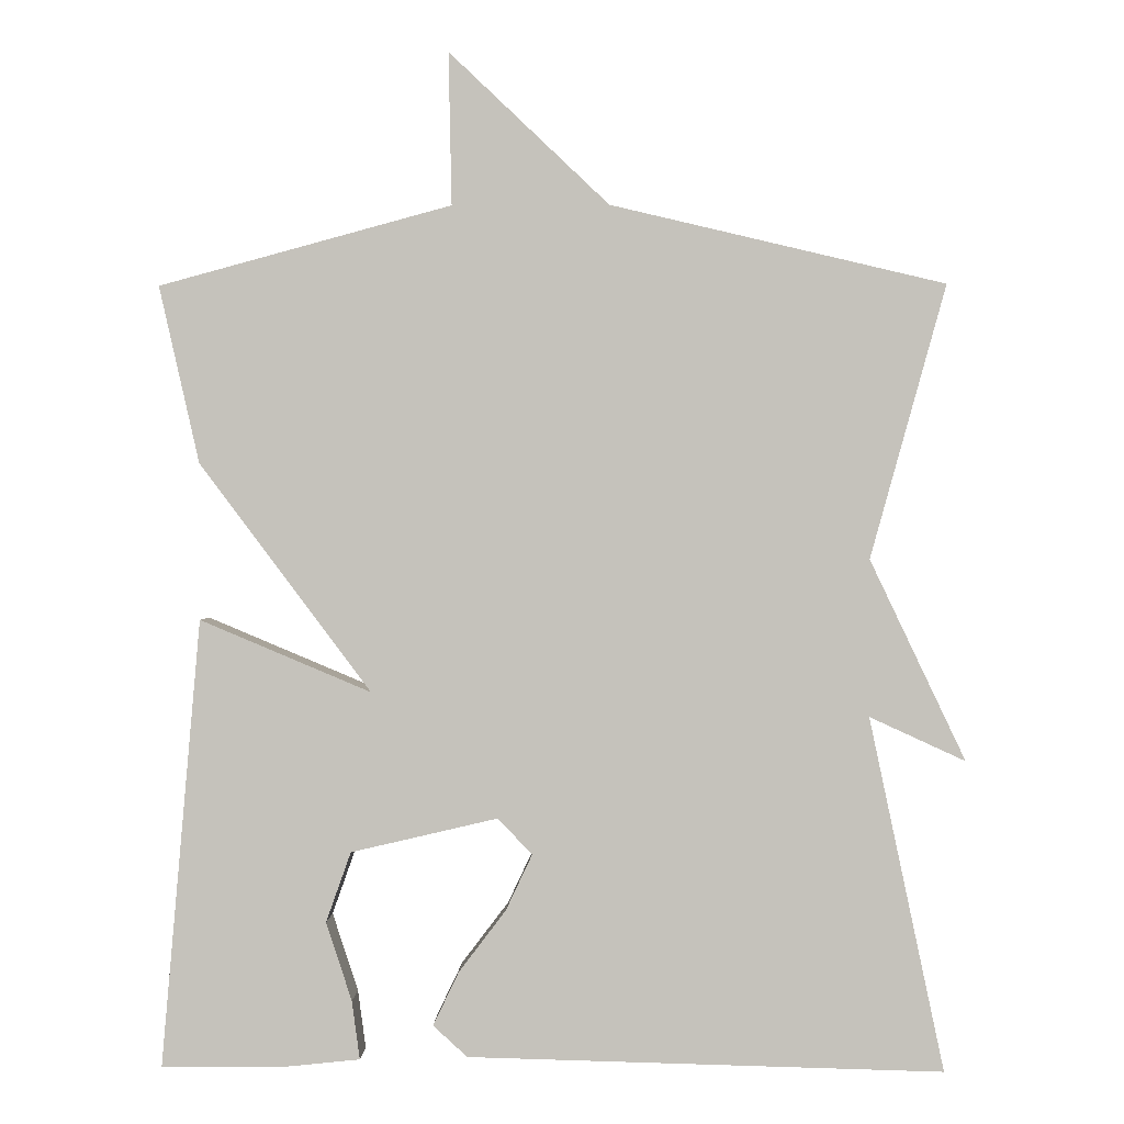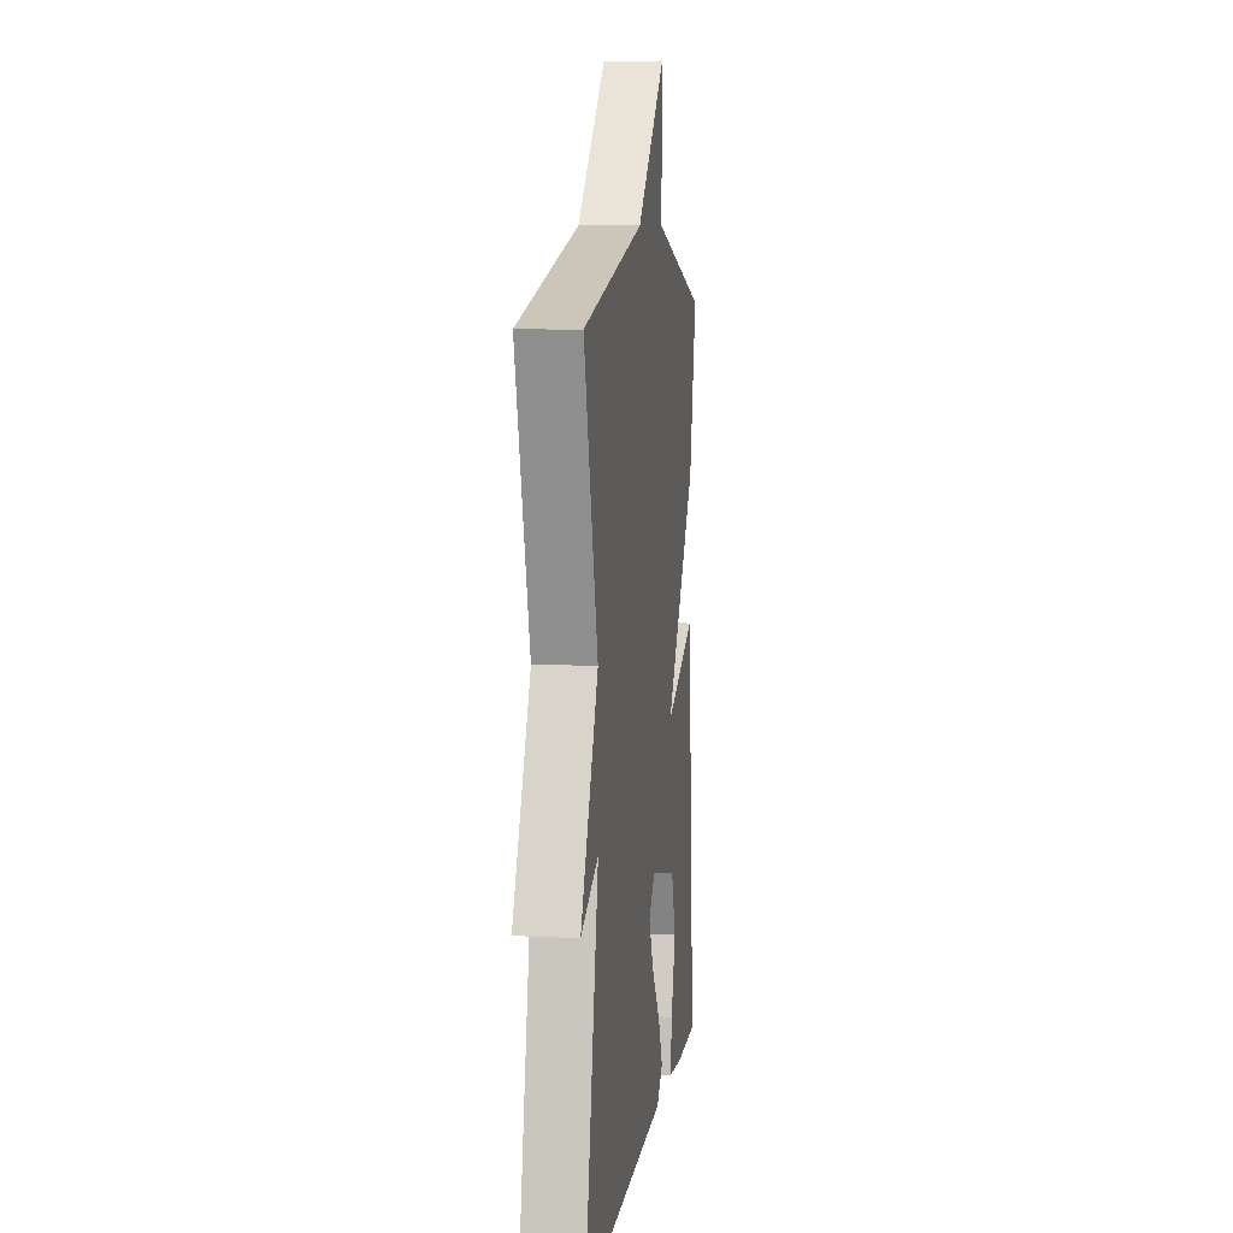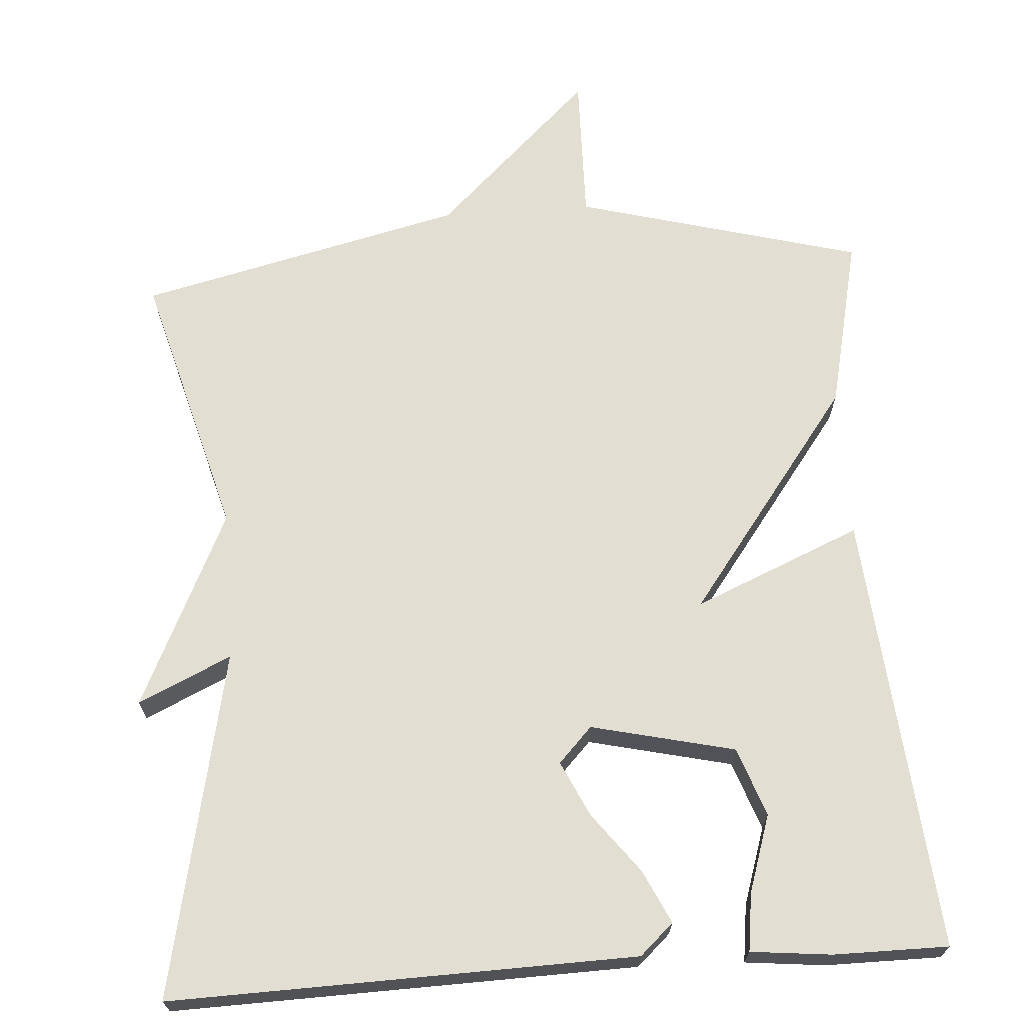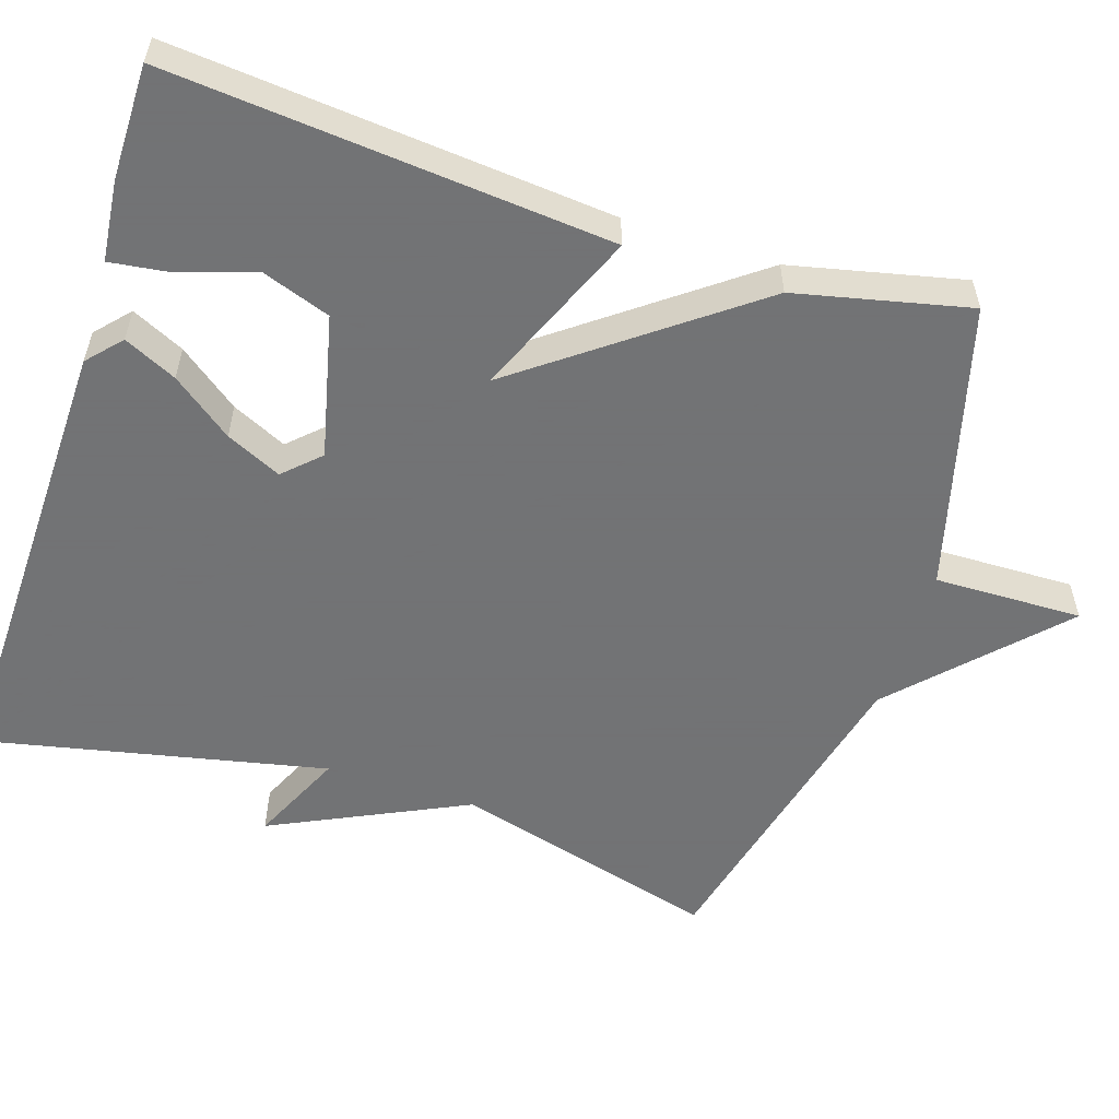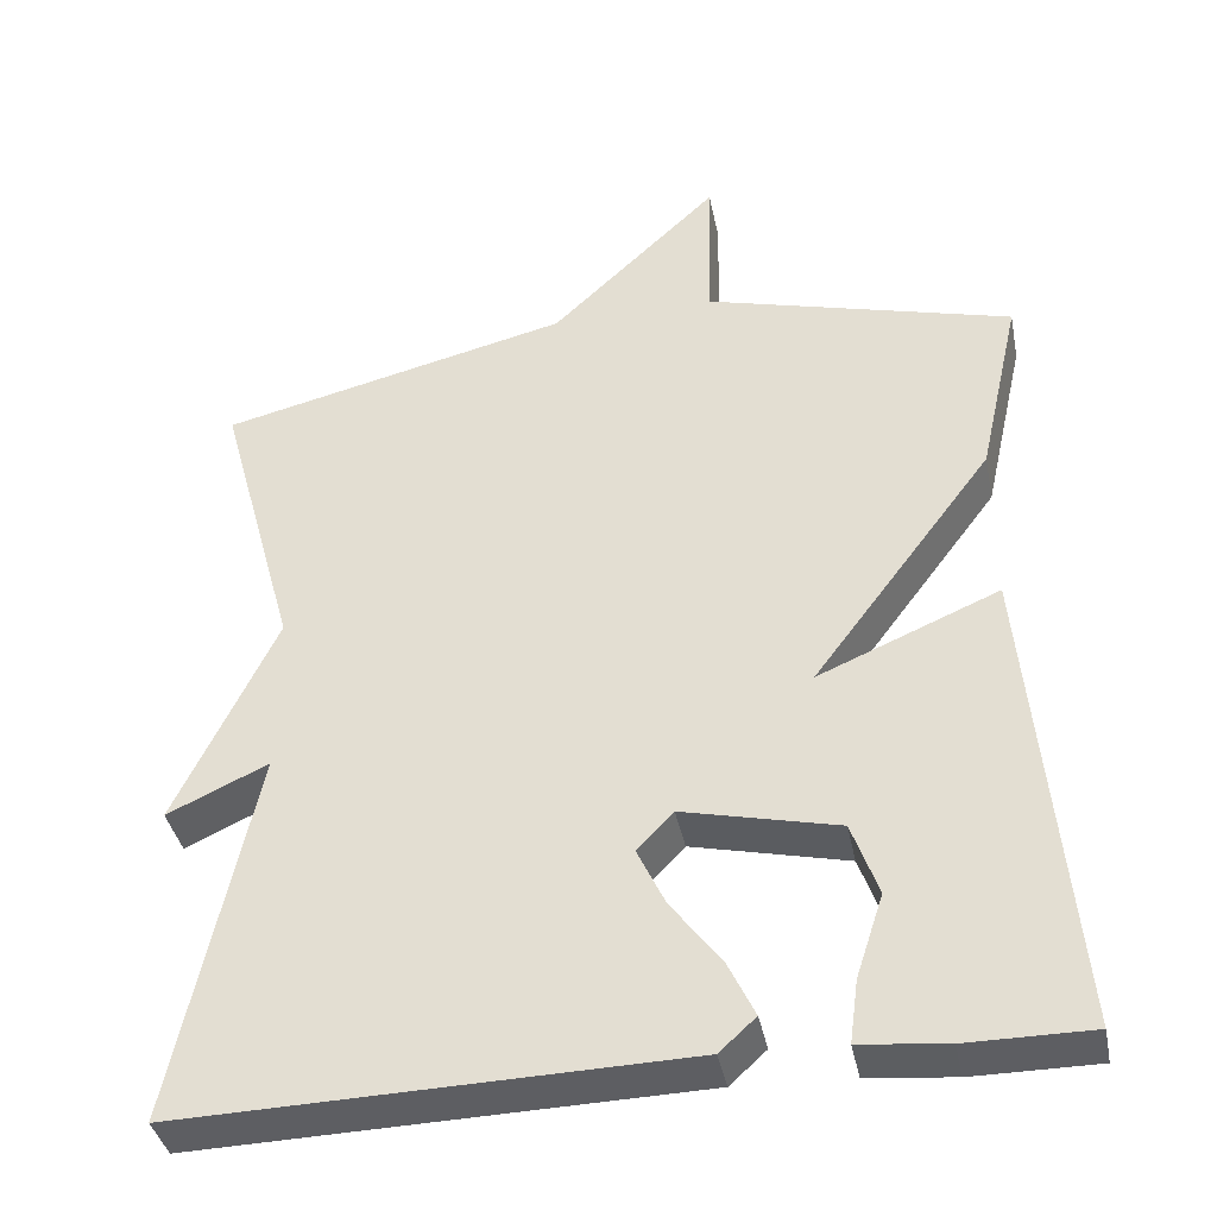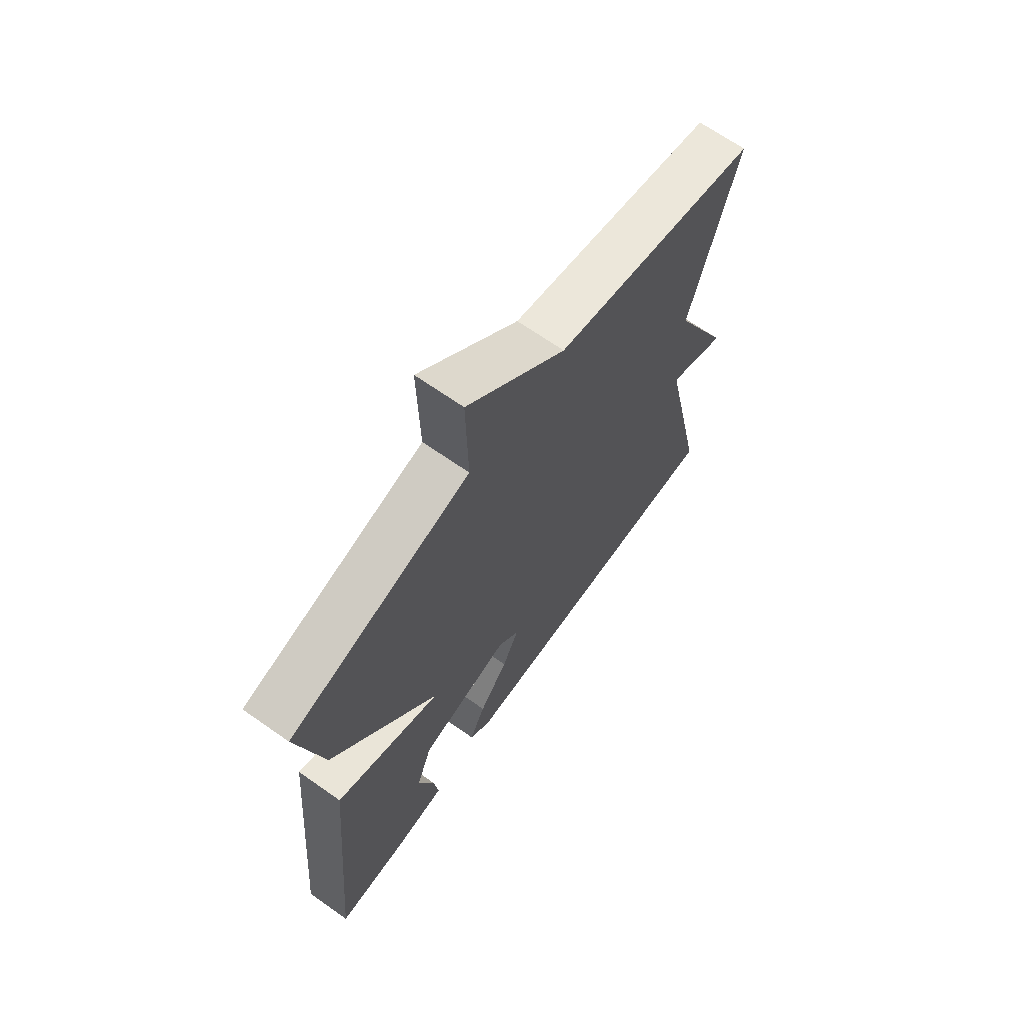
<metadata>
{"format":"obj","ext":"obj","renderer":"f3d","projection":"perspective","resolution":1024,"background":"white","views":[{"elev":1.3,"azim":1.7,"up":"+Z"},{"elev":8.1,"azim":97.9,"up":"+Z"},{"elev":68.0,"azim":176.0,"up":"+Y"},{"elev":-55.7,"azim":-107.9,"up":"+Y"},{"elev":-38.9,"azim":-168.7,"up":"+Z"},{"elev":67.8,"azim":-54.9,"up":"+Z"}]}
</metadata>
<code>
v 0.5 0.07 -0.5
v -0.107 0.07 -0.485
v -0.151 0.07 -0.445
v -0.118 0.07 -0.376
v -0.058 0.07 -0.297
v -0.024 0.07 -0.225
v -0.068 0.07 -0.179
v -0.256 0.07 -0.223
v -0.288 0.07 -0.313
v -0.255 0.07 -0.414
v -0.245 0.07 -0.489
v -0.35 0.07 -0.5
v -0.5 0.07 -0.5
v -0.449 0.07 0.074
v -0.23 0.07 -0.018
v -0.449 0.07 0.274
v -0.5 0.07 0.5
v -0.126 0.07 0.601
v -0.13 0.07 0.795
v 0.074 0.07 0.601
v 0.5 0.07 0.5
v 0.404 0.07 0.152
v 0.526 0.07 -0.104
v 0.404 0.07 -0.048
v 0.5 0 -0.5
v -0.107 0 -0.485
v -0.151 0 -0.445
v -0.118 0 -0.376
v -0.058 0 -0.297
v -0.024 0 -0.225
v -0.068 0 -0.179
v -0.256 0 -0.223
v -0.288 0 -0.313
v -0.255 0 -0.414
v -0.245 0 -0.489
v -0.35 0 -0.5
v -0.5 0 -0.5
v -0.449 0 0.074
v -0.23 0 -0.018
v -0.449 0 0.274
v -0.5 0 0.5
v -0.126 0 0.601
v -0.13 0 0.795
v 0.074 0 0.601
v 0.5 0 0.5
v 0.404 0 0.152
v 0.526 0 -0.104
v 0.404 0 -0.048
f 22 23 24
f 20 21 22
f 20 22 24
f 19 20 24
f 18 19 24
f 18 24 1
f 17 18 1
f 16 17 1
f 15 16 1
f 12 13 14
f 11 12 14
f 10 11 14
f 9 10 14
f 8 9 14 15
f 7 8 15
f 3 4 5
f 2 3 5
f 1 2 5
f 1 5 6
f 7 15 1
f 1 6 7
f 48 47 46
f 46 45 44
f 48 46 44
f 48 44 43
f 48 43 42
f 25 48 42
f 25 42 41
f 25 41 40
f 25 40 39
f 38 37 36
f 38 36 35
f 38 35 34
f 38 34 33
f 39 38 33 32
f 39 32 31
f 29 28 27
f 29 27 26
f 29 26 25
f 30 29 25
f 25 39 31
f 31 30 25
f 1 25 26 2
f 2 26 27 3
f 3 27 28 4
f 4 28 29 5
f 5 29 30 6
f 6 30 31 7
f 7 31 32 8
f 8 32 33 9
f 9 33 34 10
f 10 34 35 11
f 11 35 36 12
f 12 36 37 13
f 13 37 38 14
f 14 38 39 15
f 15 39 40 16
f 16 40 41 17
f 17 41 42 18
f 18 42 43 19
f 19 43 44 20
f 20 44 45 21
f 21 45 46 22
f 22 46 47 23
f 23 47 48 24
f 24 48 25 1

</code>
